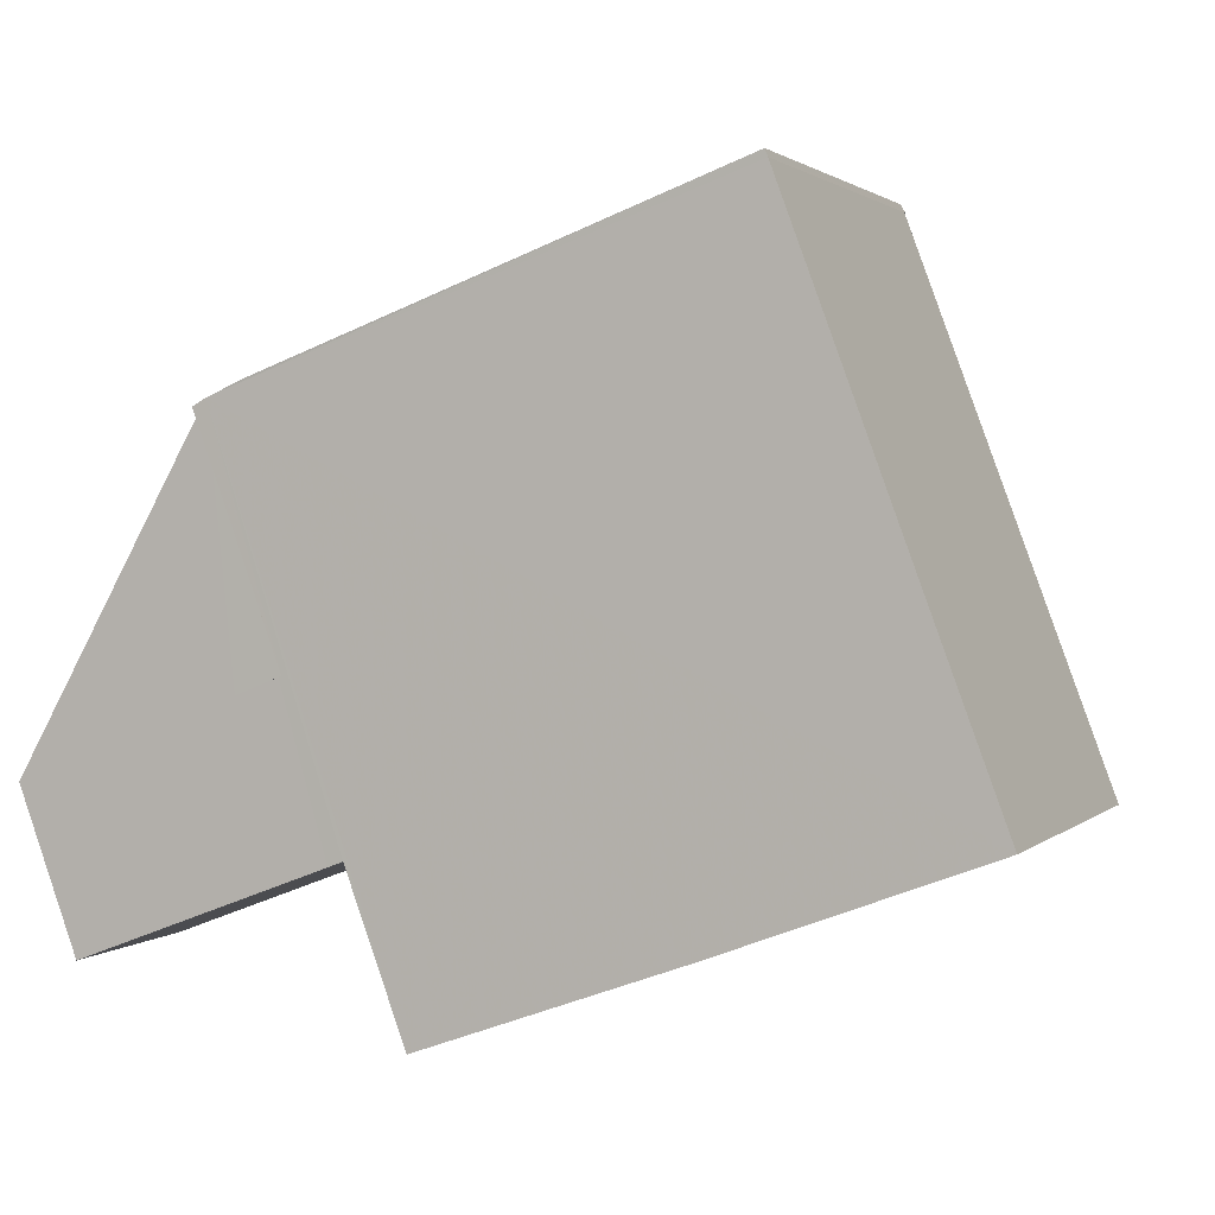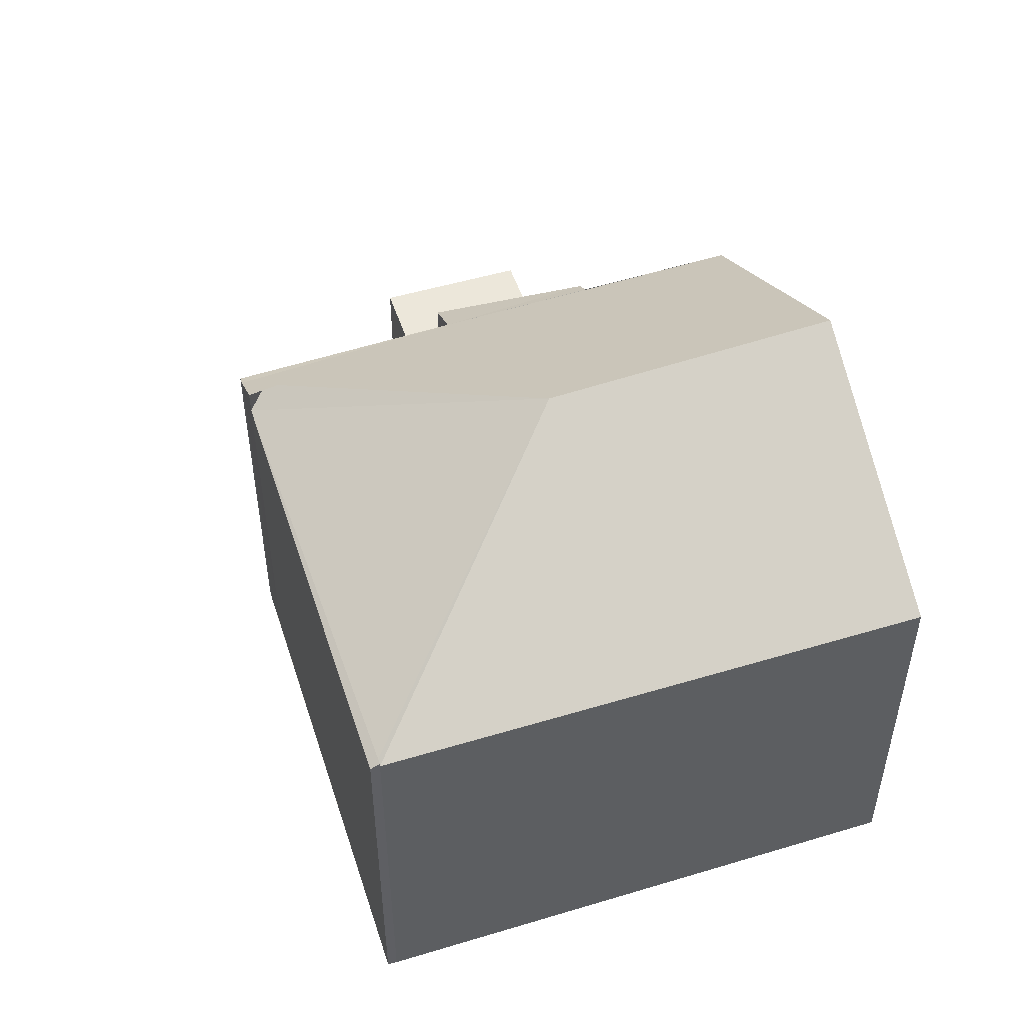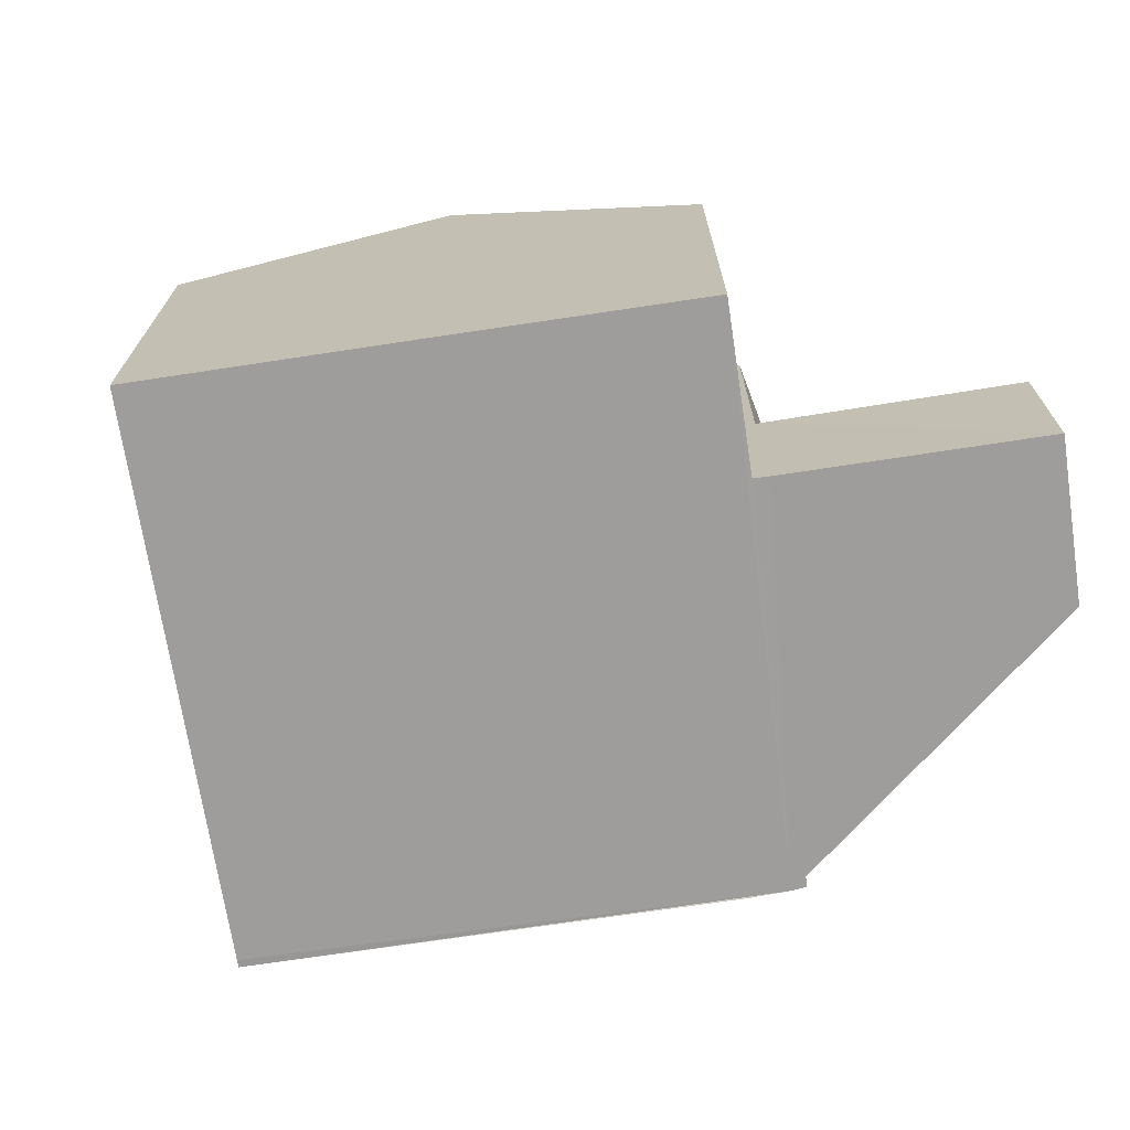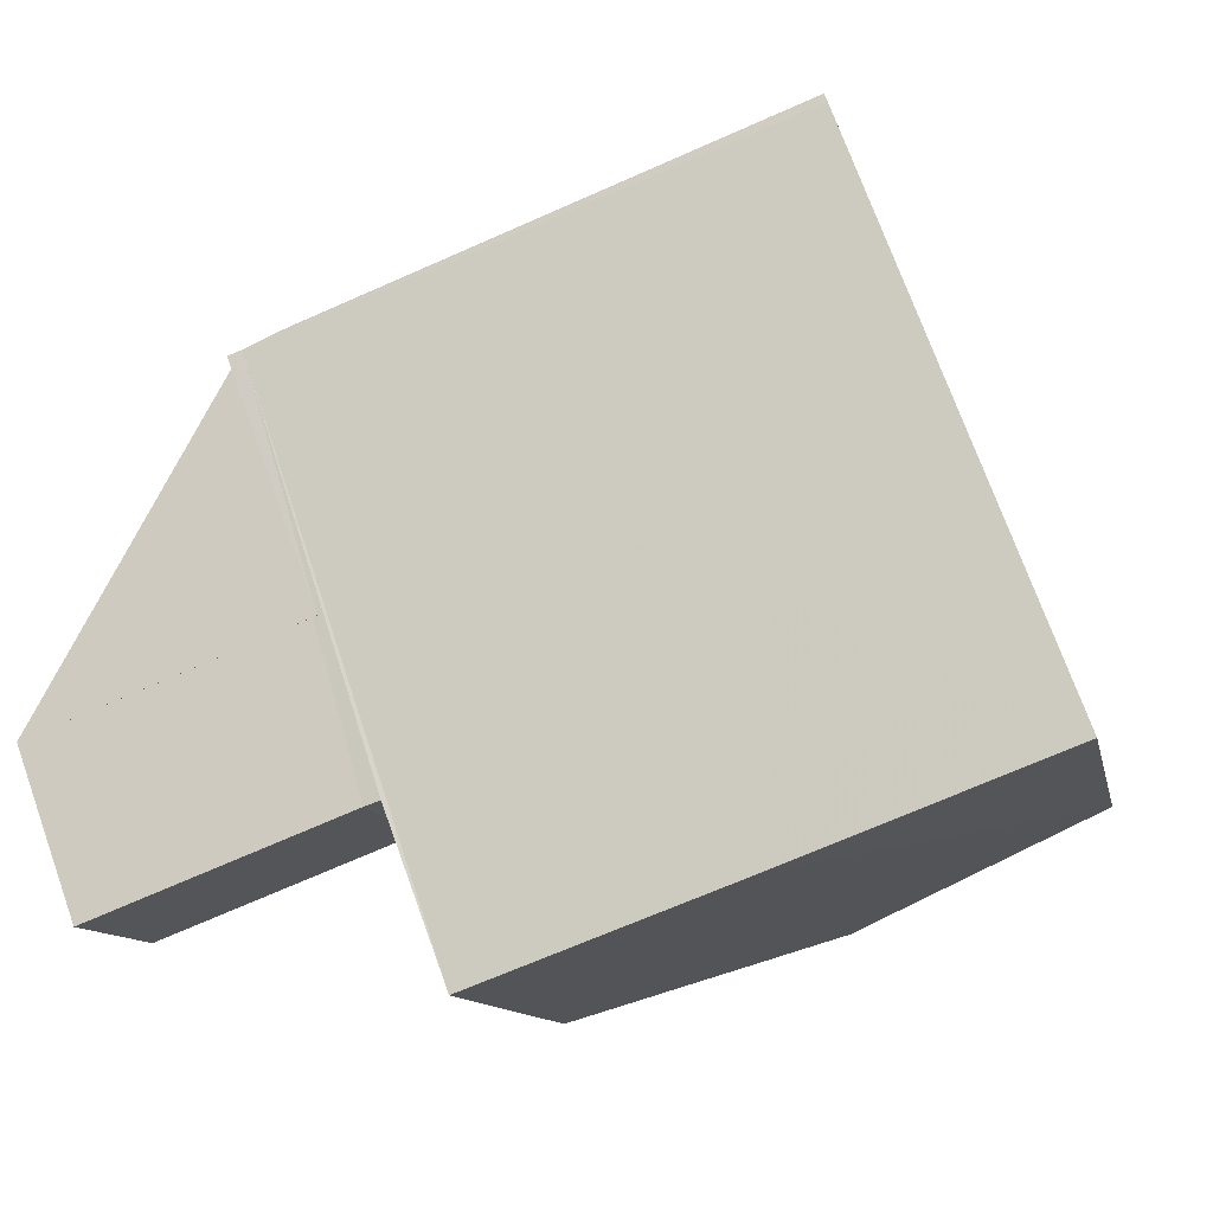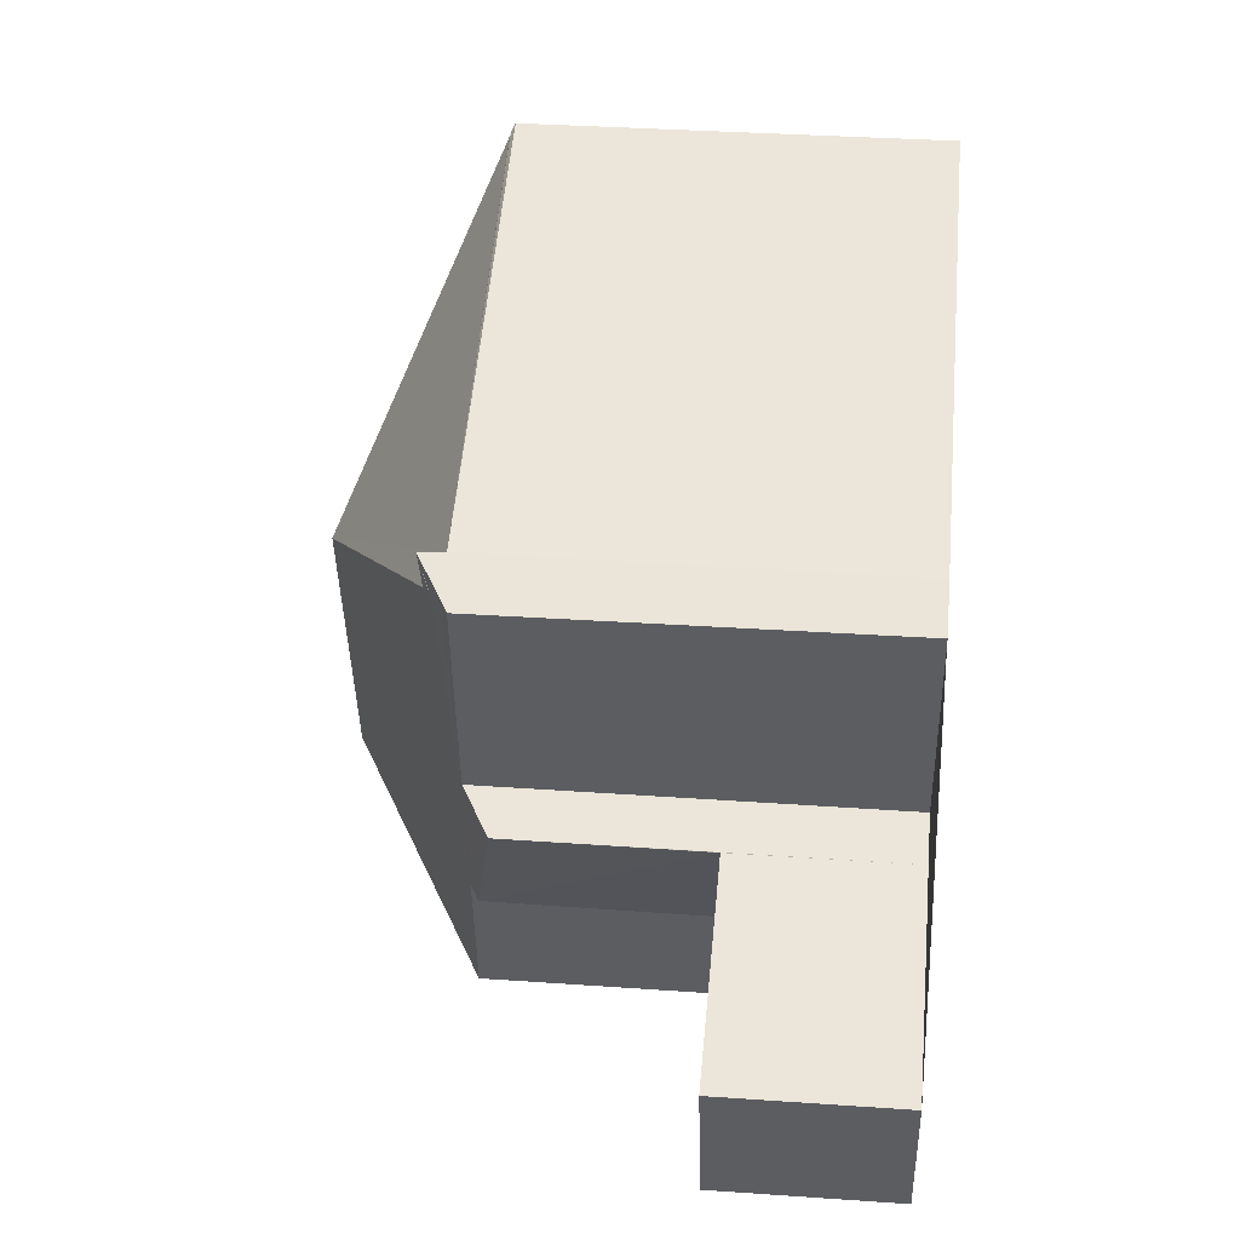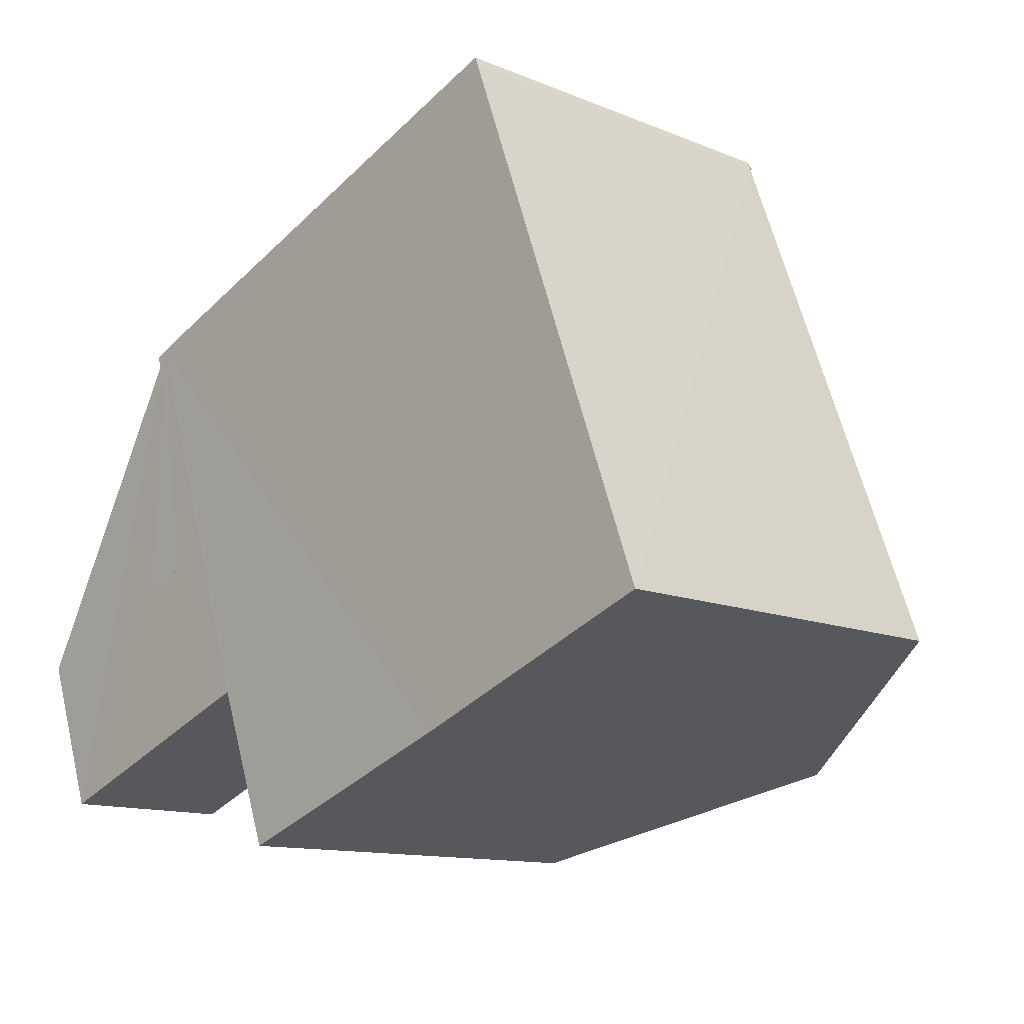
<metadata>
{"format":"obj","ext":"obj","renderer":"f3d","projection":"perspective","resolution":1024,"background":"white","views":[{"elev":1.6,"azim":-158.4,"up":"+Y"},{"elev":50.7,"azim":-128.6,"up":"+Z"},{"elev":-70.7,"azim":-11.7,"up":"+Z"},{"elev":-12.0,"azim":-168.0,"up":"+Y"},{"elev":32.9,"azim":95.5,"up":"+Y"},{"elev":-12.2,"azim":-133.6,"up":"+Y"}]}
</metadata>
<code>
v 8.499e+04 4.466e+05 0.075
v 8.499e+04 4.466e+05 0.075
v 8.499e+04 4.466e+05 0.075
v 8.499e+04 4.466e+05 0.075
v 8.499e+04 4.466e+05 0.075
v 8.499e+04 4.466e+05 0.075
v 8.499e+04 4.466e+05 0.075
v 8.499e+04 4.466e+05 0.075
v 8.498e+04 4.466e+05 0.075
v 8.498e+04 4.466e+05 0.075
v 8.498e+04 4.466e+05 0.075
v 8.498e+04 4.466e+05 0.075
v 8.498e+04 4.466e+05 0.075
v 8.499e+04 4.466e+05 0.075
v 8.498e+04 4.466e+05 8.769
v 8.498e+04 4.466e+05 6.41
v 8.498e+04 4.466e+05 6.263
v 8.499e+04 4.466e+05 6.194
v 8.499e+04 4.466e+05 2.774
v 8.499e+04 4.466e+05 2.767
v 8.499e+04 4.466e+05 5.808
v 8.499e+04 4.466e+05 2.796
v 8.499e+04 4.466e+05 6.629
v 8.499e+04 4.466e+05 6.24
v 8.499e+04 4.466e+05 6.466
v 8.498e+04 4.466e+05 6.249
v 8.498e+04 4.466e+05 6.269
v 8.498e+04 4.466e+05 6.33
v 8.498e+04 4.466e+05 6.329
v 8.499e+04 4.466e+05 2.786
v 8.499e+04 4.466e+05 6.329
v 8.499e+04 4.466e+05 6.25
v 8.499e+04 4.466e+05 6.133
v 8.499e+04 4.466e+05 6.256
v 8.498e+04 4.466e+05 8.695
f 1 2 3 4 5 6 7 8 9 10 11 12 13 14
f 15 10 9 16
f 17 11 10 15
f 18 19 20 21
f 19 7 6 22
f 23 24 25
f 26 13 12 27 28
f 28 27 29
f 22 6 5 30
f 31 8 7 19 18
f 16 9 8 31
f 27 12 11 17
f 30 5 4 20
f 21 20 4 3 32
f 24 14 13 26
f 33 2 1 34
f 34 1 14 24 23
f 32 3 2 33
f 27 17 15 35 29
f 30 20 19 22
f 24 26 28 29 35 25
f 32 33 34 23 25 35 15 16 31 18 21

</code>
